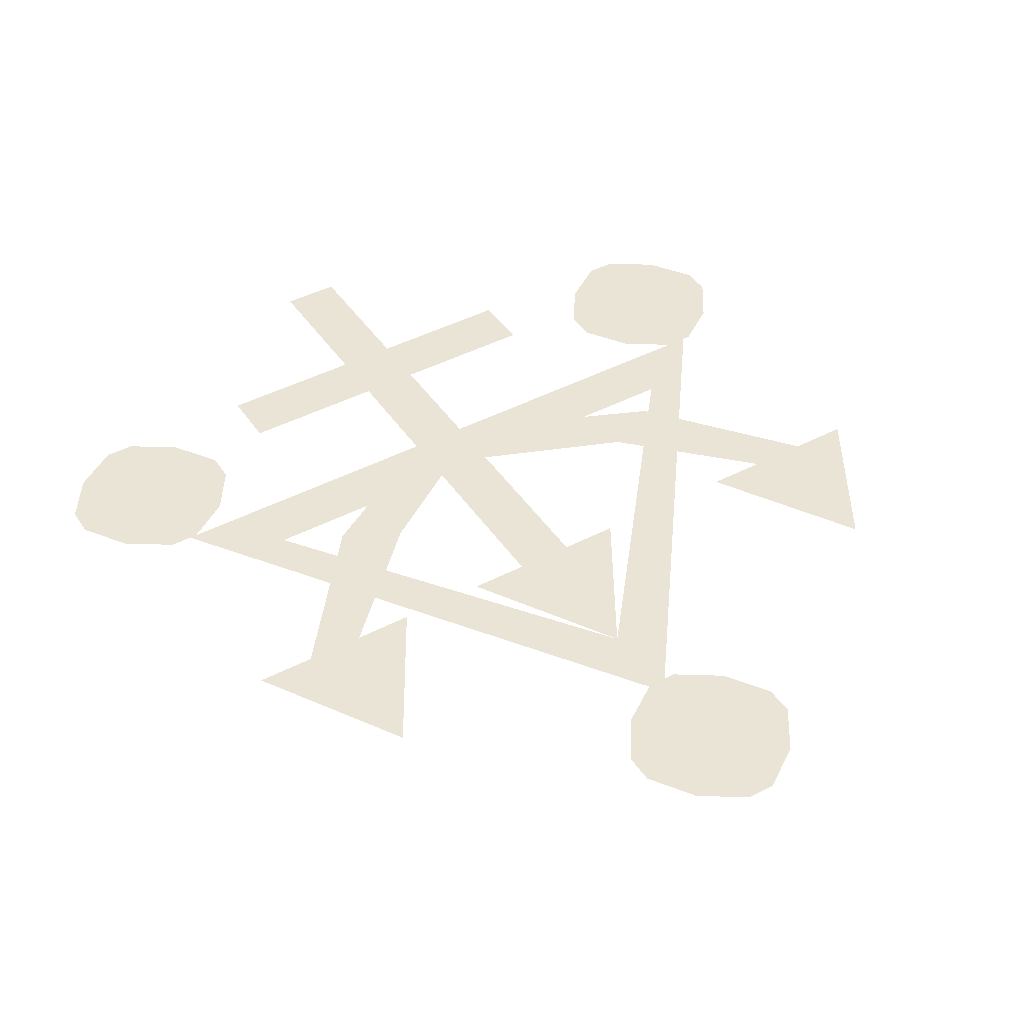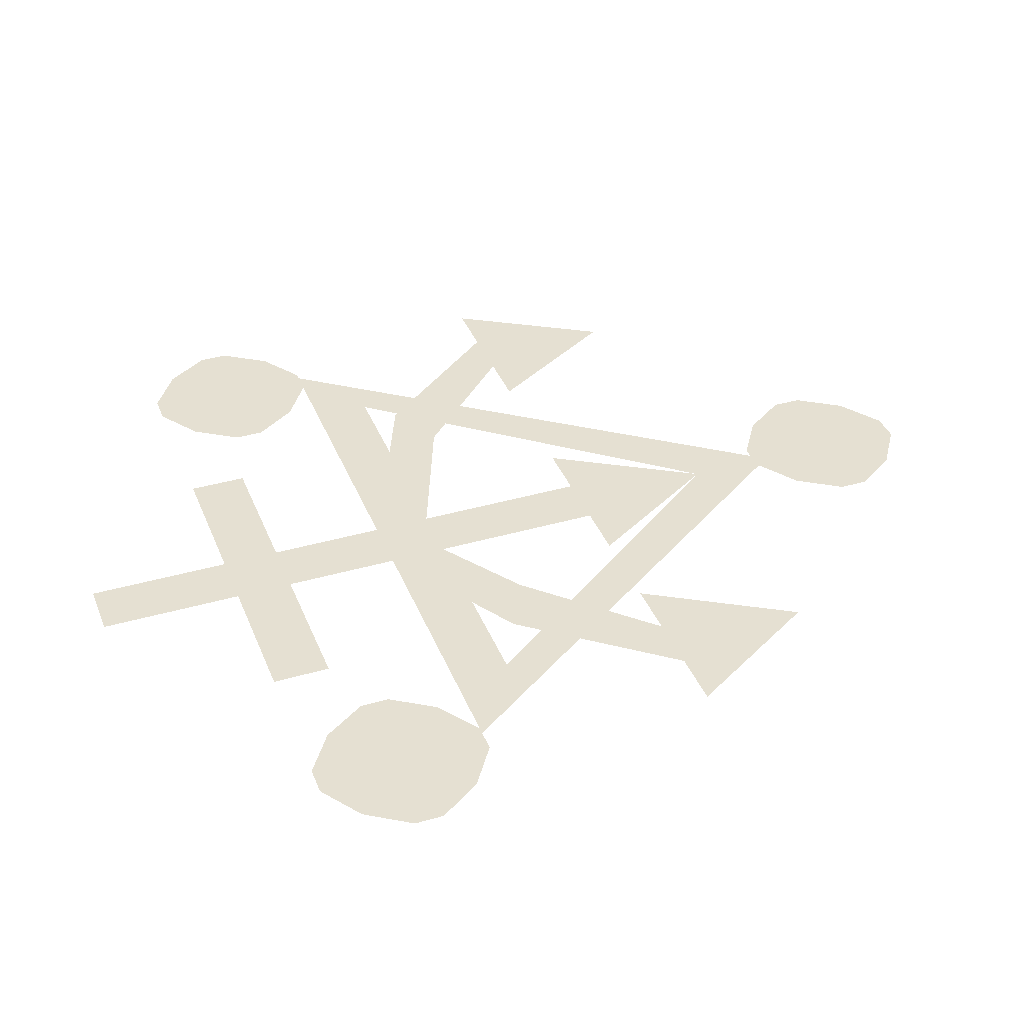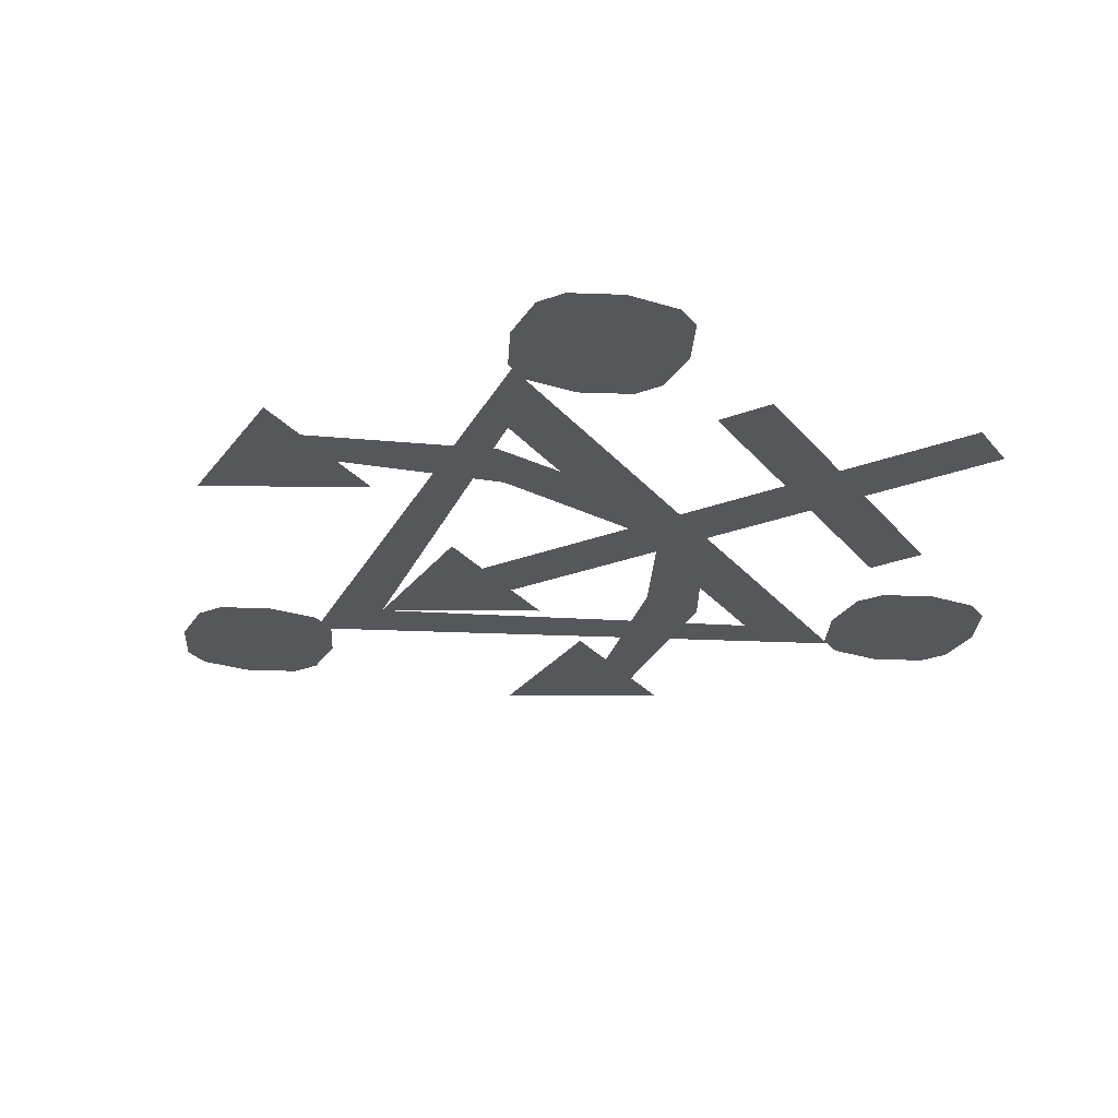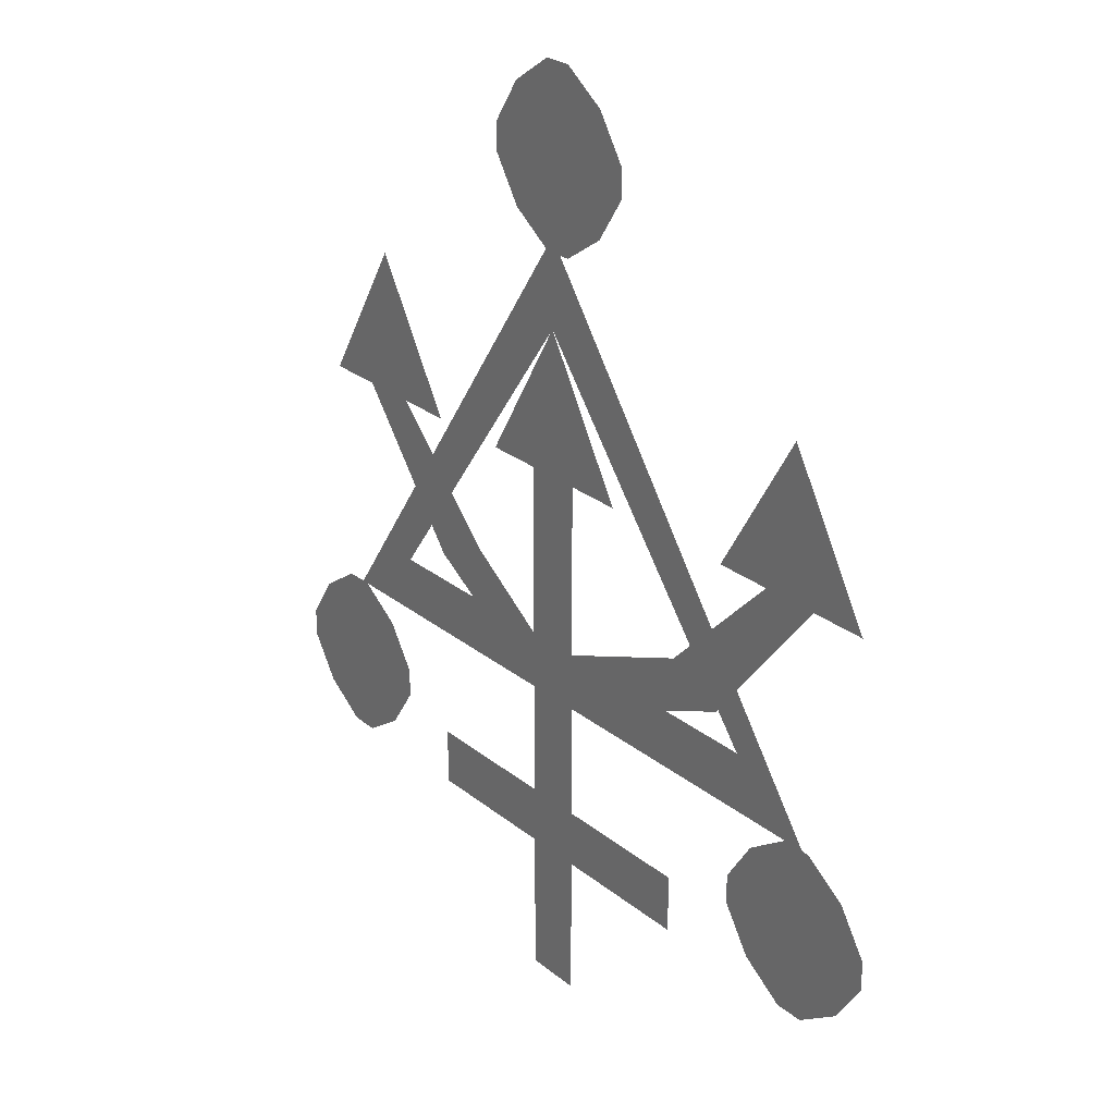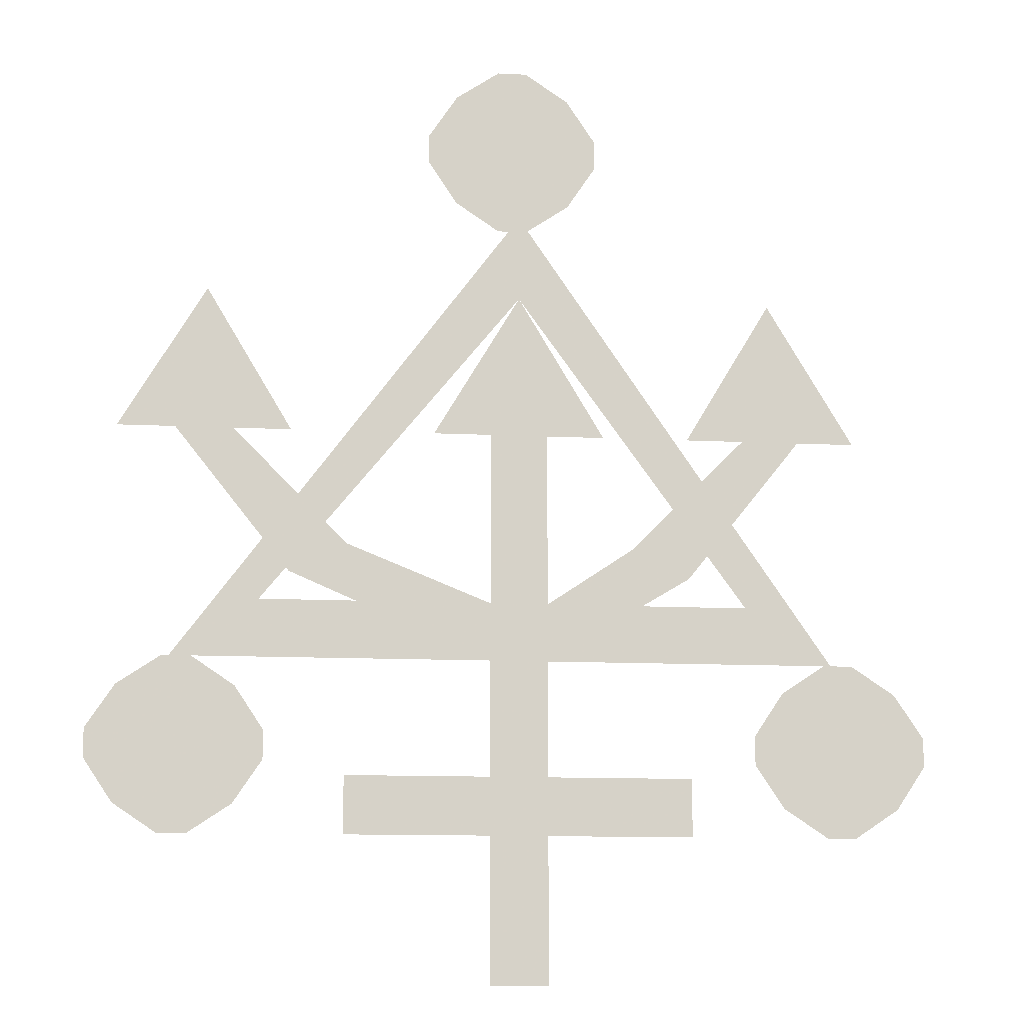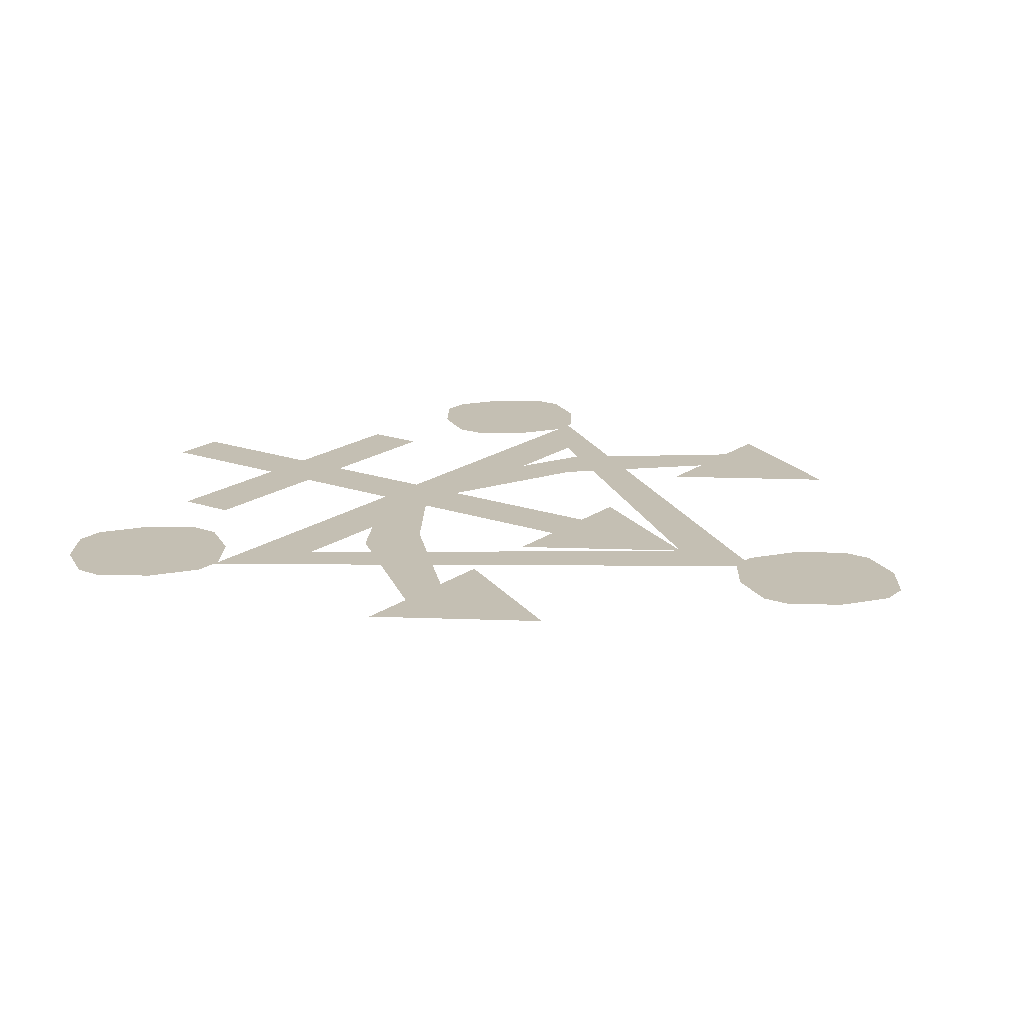
<metadata>
{"format":"obj","ext":"obj","renderer":"f3d","projection":"perspective","resolution":1024,"background":"white","views":[{"elev":43.6,"azim":-31.6,"up":"+Y"},{"elev":37.8,"azim":-110.3,"up":"+Y"},{"elev":-27.3,"azim":120.5,"up":"+Y"},{"elev":26.1,"azim":51.6,"up":"+Z"},{"elev":-11.7,"azim":173.1,"up":"+Z"},{"elev":17.7,"azim":-54.8,"up":"+Y"}]}
</metadata>
<code>
o item/symbol_combined
v 2 0 32
v 8 0 36
v 12 0 42
v 12 0 46
v 8 0 52
v 2 0 56
v -2 0 56
v -8 0 52
v -12 0 46
v -12 0 42
v -8 0 36
v -2 0 32
v -44 0 -54
v -38 0 -50
v -34 0 -44
v -34 0 -40
v -38 0 -34
v -44 0 -30
v -48 0 -30
v -54 0 -34
v -58 0 -40
v -58 0 -44
v -54 0 -50
v -48 0 -54
v 48 0 -54
v 54 0 -50
v 58 0 -44
v 58 0 -40
v 54 0 -34
v 48 0 -30
v 44 0 -30
v 38 0 -34
v 34 0 -40
v 34 0 -44
v 38 0 -50
v 44 0 -54
v -5 0 -74
v 3 0 -74
v 3 0 -54
v -5 0 -54
v 3 0 -46
v -5 0 -46
v -25 0 -46
v -25 0 -54
v 3 0 -30
v -5 0 -30
v 3 0 -22
v -5 0 -22
v -33 0 -22
v -45 0 -30
v -1 0 22
v -1 0 34
v 35 0 -22
v 47 0 -30
v 23 0 -54
v 23 0 -46
v -17 0 -14
v -25 0 -18
v 3 0 2
v -5 0 2
v -13 0 2
v 31 0 -18
v 23 0 -14
v 39 0 2
v 47 0 2
v 43 0 22
v 31 0 2
v -41 0 2
v -33 0 2
v -37 0 22
v -49 0 2
v 11 0 2
v 55 0 2
v -25 0 2
f 1 2 3
f 1 3 4
f 1 4 5
f 1 5 6
f 1 6 7
f 1 7 8
f 1 8 9
f 1 9 10
f 1 10 11
f 1 11 12
f 13 14 15
f 13 15 16
f 13 16 17
f 13 17 18
f 13 18 19
f 13 19 20
f 13 20 21
f 13 21 22
f 13 22 23
f 13 23 24
f 25 26 27
f 25 27 28
f 25 28 29
f 25 29 30
f 25 30 31
f 25 31 32
f 25 32 33
f 25 33 34
f 25 34 35
f 25 35 36
f 37 38 39
f 37 39 40
f 40 39 41
f 40 41 42
f 40 42 43
f 40 43 44
f 43 40 42
f 42 40 41
f 42 41 45
f 42 45 46
f 46 45 47
f 46 47 48
f 46 48 49
f 46 49 50
f 50 49 51
f 50 51 52
f 52 51 53
f 52 53 54
f 54 53 47
f 54 47 45
f 45 47 46
f 45 46 42
f 45 42 41
f 41 39 55
f 41 55 56
f 55 41 39
f 39 41 40
f 39 40 37
f 39 37 38
f 43 44 40
f 41 55 56
f 57 58 46
f 57 46 48
f 48 46 47
f 48 47 59
f 48 59 60
f 60 59 51
f 60 51 61
f 47 45 62
f 47 62 63
f 63 62 64
f 64 62 65
f 64 65 66
f 64 66 67
f 68 58 57
f 68 57 69
f 68 69 70
f 68 70 71
f 51 59 72
f 66 65 73
f 70 69 74

</code>
